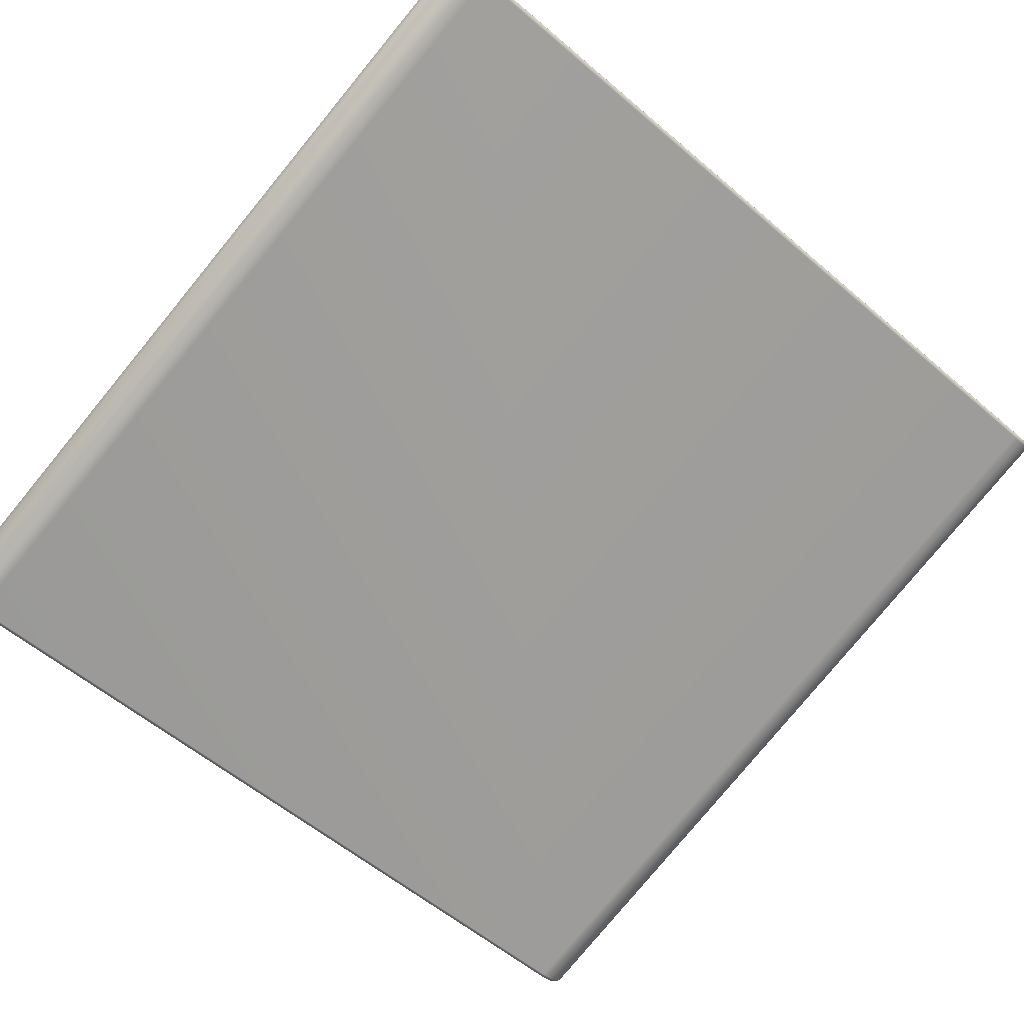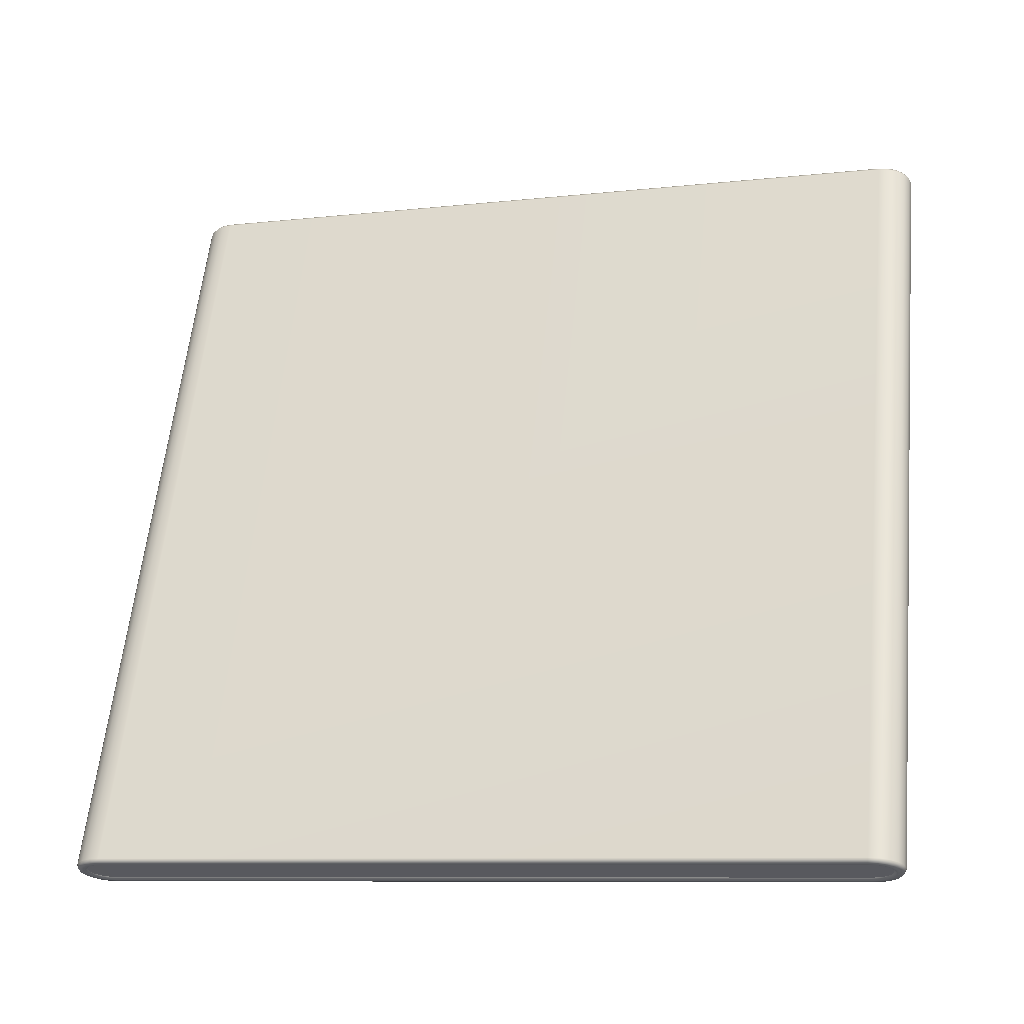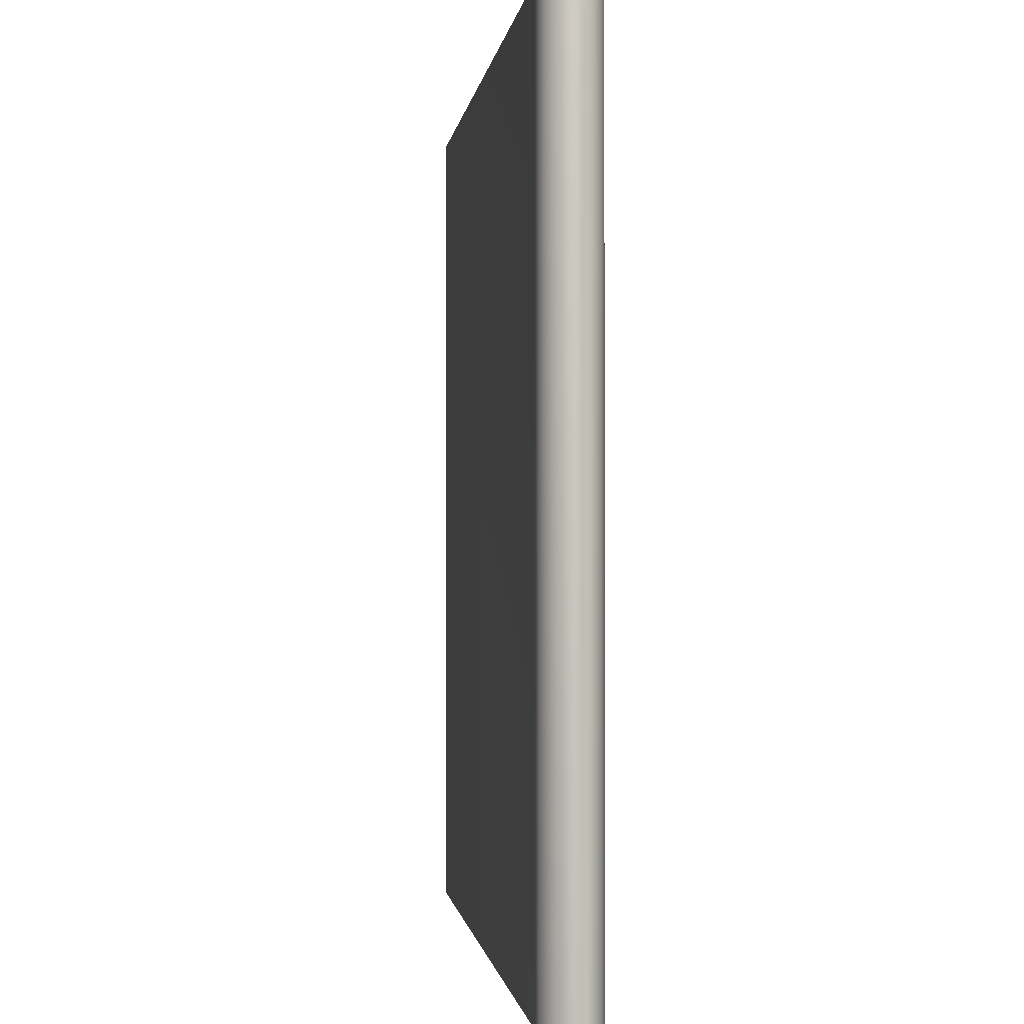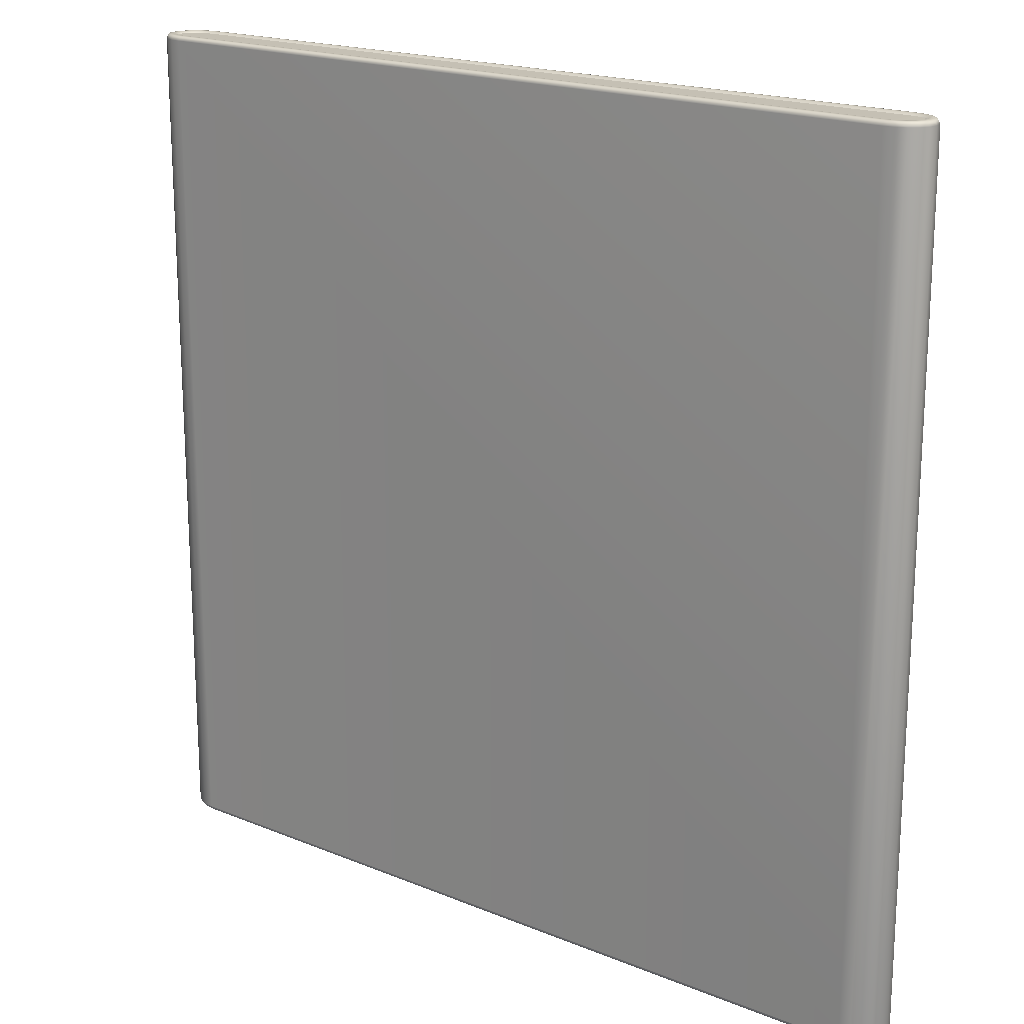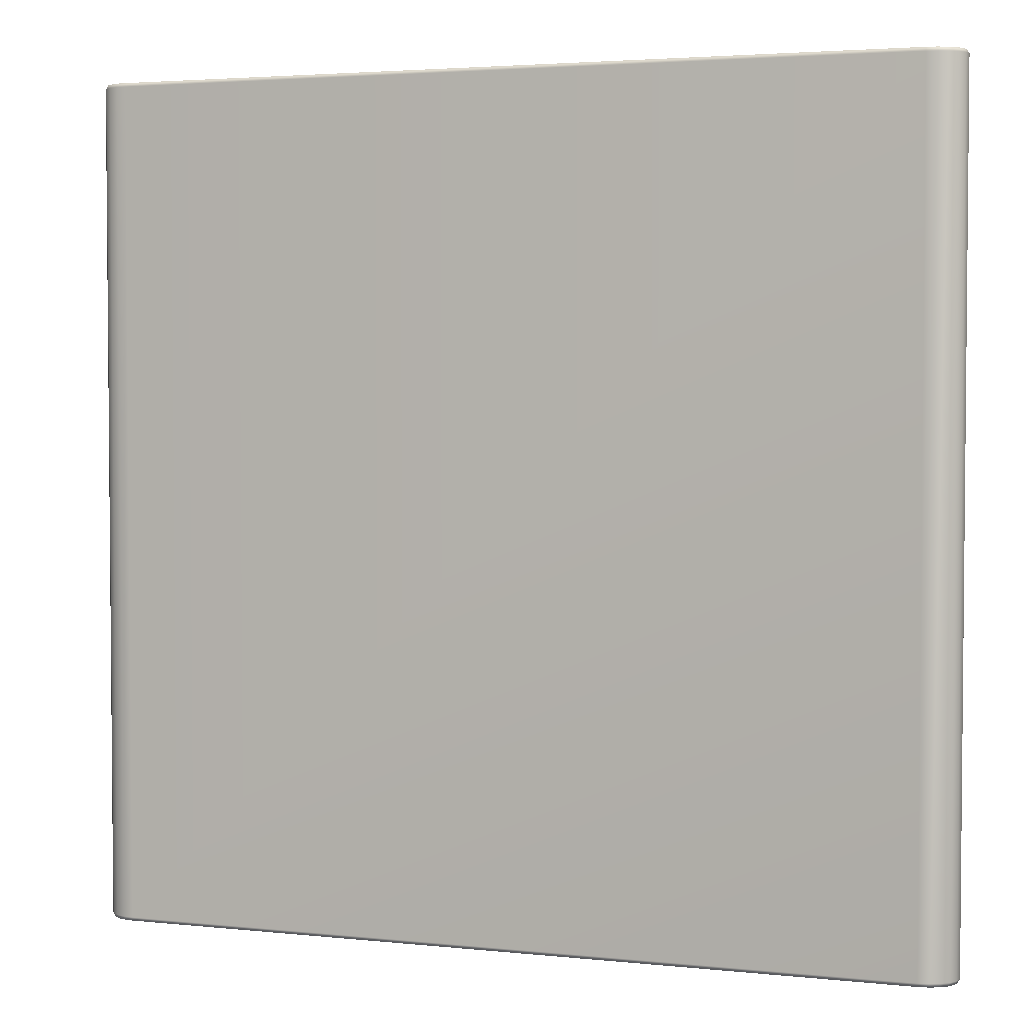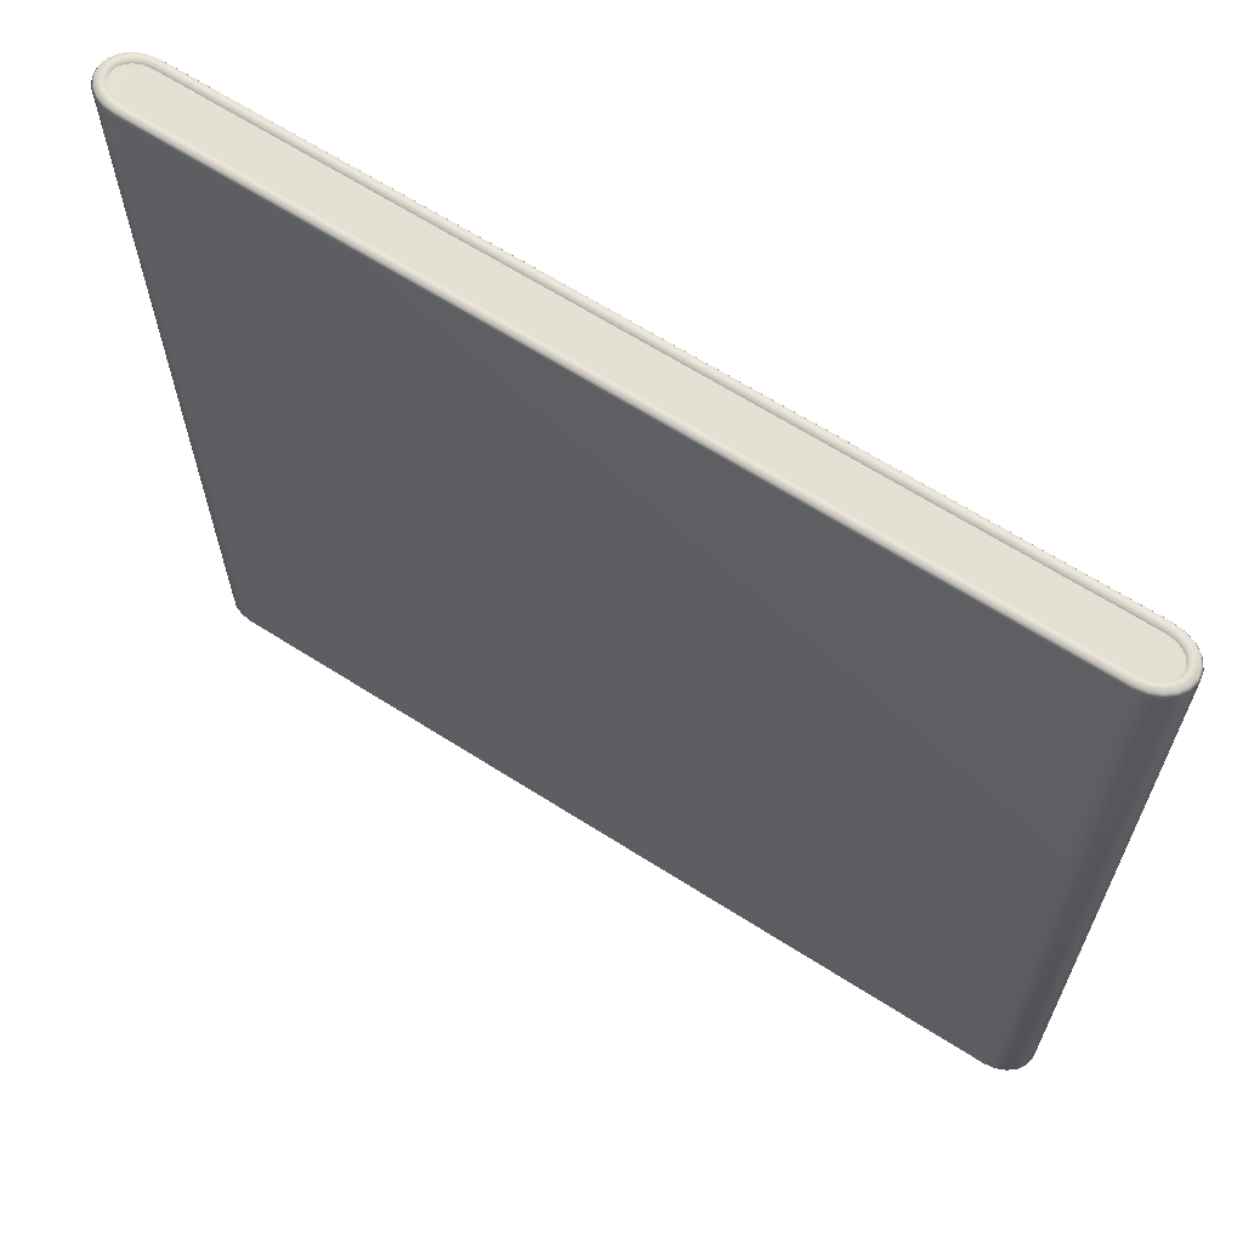
<metadata>
{"format":"obj","ext":"obj","renderer":"f3d","projection":"perspective","resolution":1024,"background":"white","views":[{"elev":-79.4,"azim":140.5,"up":"+Y"},{"elev":59.6,"azim":-174.3,"up":"+Y"},{"elev":-1.0,"azim":68.8,"up":"+Z"},{"elev":18.7,"azim":23.5,"up":"+Z"},{"elev":3.2,"azim":-174.8,"up":"+Z"},{"elev":65.4,"azim":18.1,"up":"+Z"}]}
</metadata>
<code>
g ENV_SY01_G9_Section05_Conveyor04_MO
v -16.05 -1.488 8.11
v -16.1 -1.58 8.11
v -16.05 -1.387 8.11
v -31.82 2.5 8.11
v -31.81 2.601 8.11
v -31.77 2.693 8.11
v -16.05 -1.488 -8.11
v -16.05 -1.387 -8.11
v -16.1 -1.58 -8.11
v -31.82 2.5 -8.11
v -31.77 2.693 -8.11
v -31.81 2.601 -8.11
v -31.45 2.161 8.11
v -31.6 2.218 8.11
v -31.45 2.843 8.11
v -31.29 2.825 8.11
v -16.57 -1.711 8.11
v -31.45 2.161 8.11
v -31.29 2.825 8.11
v -16.41 -1.048 8.11
v -16.42 -1.73 8.11
v -16.26 -1.105 8.11
v -16.29 -1.709 8.11
v -16.16 -1.184 8.11
v -16.18 -1.657 8.11
v -16.29 -1.709 8.11
v -16.08 -1.283 8.11
v -16.1 -1.58 8.11
v -16.08 -1.283 8.11
v -16.05 -1.387 8.11
v -31.78 2.395 8.11
v -31.82 2.5 8.11
v -31.77 2.693 8.11
v -31.69 2.77 8.11
v -31.71 2.297 8.11
v -31.78 2.395 8.11
v -31.58 2.822 8.11
v -31.6 2.218 8.11
v -31.58 2.822 8.11
v -31.45 2.843 8.11
v -31.45 2.161 -8.11
v -31.29 2.825 -8.11
v -31.45 2.843 -8.11
v -31.6 2.218 -8.11
v -16.57 -1.711 -8.11
v -31.29 2.825 -8.11
v -31.45 2.161 -8.11
v -16.41 -1.048 -8.11
v -16.42 -1.73 -8.11
v -16.26 -1.105 -8.11
v -16.29 -1.709 -8.11
v -16.16 -1.184 -8.11
v -16.18 -1.657 -8.11
v -16.08 -1.283 -8.11
v -16.29 -1.709 -8.11
v -16.1 -1.58 -8.11
v -16.08 -1.283 -8.11
v -16.05 -1.387 -8.11
v -31.78 2.395 -8.11
v -31.77 2.693 -8.11
v -31.82 2.5 -8.11
v -31.69 2.77 -8.11
v -31.71 2.297 -8.11
v -31.58 2.822 -8.11
v -31.78 2.395 -8.11
v -31.6 2.218 -8.11
v -31.58 2.822 -8.11
v -31.45 2.843 -8.11
v -31.47 2.112 8.149
v -31.45 2.161 8.11
v -16.57 -1.711 8.11
v -16.58 -1.763 8.149
v -16.42 -1.73 8.11
v -31.51 2.009 8.14
v -16.42 -1.782 8.149
v -16.29 -1.709 8.11
v -16.6 -1.869 8.14
v -16.27 -1.76 8.149
v -16.18 -1.657 8.11
v -16.61 -1.909 8.064
v -31.52 1.972 8.064
v -16.41 -1.892 8.139
v -16.14 -1.7 8.149
v -16.1 -1.58 8.11
v -16.4 -1.932 8.063
v -16.61 -1.909 -8.064
v -31.52 1.972 -8.064
v -31.51 2.009 -8.139
v -16.23 -1.864 8.139
v -16.05 -1.611 8.15
v -16.05 -1.488 8.11
v -16.21 -1.901 8.063
v -16.4 -1.932 -8.063
v -16.6 -1.869 -8.139
v -16.07 -1.79 8.138
v -16 -1.501 8.15
v -16.05 -1.387 8.11
v -16.04 -1.82 8.063
v -16.21 -1.901 -8.063
v -15.95 -1.675 8.137
v -16 -1.38 8.15
v -16.08 -1.283 8.11
v -15.91 -1.696 8.063
v -15.88 -1.531 8.137
v -16.04 -1.258 8.149
v -16.16 -1.184 8.11
v -16.41 -1.892 -8.139
v -16.04 -1.82 -8.063
v -15.84 -1.541 8.063
v -15.87 -1.372 8.137
v -16.12 -1.147 8.149
v -16.26 -1.105 8.11
v -16.23 -1.864 -8.139
v -15.91 -1.696 -8.063
v -15.83 -1.371 8.063
v -15.92 -1.215 8.138
v -16.24 -1.059 8.149
v -16.41 -1.048 8.11
v -16.07 -1.79 -8.138
v -15.84 -1.541 -8.063
v -15.88 -1.203 8.063
v -16.03 -1.075 8.139
v -16.39 -0.9986 8.149
v -31.29 2.825 8.11
v -15.95 -1.675 -8.137
v -15.83 -1.371 -8.063
v -16 -1.051 8.063
v -16.18 -0.9661 8.139
v -31.28 2.876 8.149
v -31.45 2.843 8.11
v -15.88 -1.531 -8.137
v -15.88 -1.203 -8.063
v -16.16 -0.933 8.063
v -16.36 -0.8962 8.139
v -31.45 2.895 8.149
v -31.58 2.822 8.11
v -15.87 -1.372 -8.137
v -16 -1.051 -8.063
v -16.35 -0.8582 8.064
v -31.26 2.982 8.14
v -31.6 2.873 8.149
v -31.69 2.77 8.11
v -15.92 -1.215 -8.138
v -16.16 -0.933 -8.063
v -31.26 3.022 8.064
v -31.46 3.005 8.139
v -31.72 2.813 8.149
v -31.77 2.693 8.11
v -16.03 -1.075 -8.139
v -16.35 -0.8582 -8.064
v -31.46 3.045 8.063
v -31.64 2.977 8.139
v -31.81 2.724 8.149
v -31.81 2.601 8.11
v -16.18 -0.9661 -8.139
v -31.26 3.022 -8.064
v -31.66 3.015 8.063
v -31.8 2.903 8.138
v -31.86 2.614 8.15
v -31.82 2.5 8.11
v -16.36 -0.8962 -8.139
v -31.46 3.045 -8.063
v -31.83 2.933 8.063
v -31.92 2.788 8.137
v -31.87 2.493 8.149
v -31.78 2.395 8.11
v -31.26 2.982 -8.139
v -31.66 3.015 -8.063
v -31.96 2.809 8.063
v -31.98 2.644 8.137
v -31.83 2.371 8.149
v -31.71 2.297 8.11
v -31.46 3.005 -8.139
v -31.83 2.933 -8.063
v -32.03 2.655 8.063
v -31.99 2.486 8.137
v -31.75 2.26 8.149
v -31.6 2.218 8.11
v -31.64 2.977 -8.139
v -31.96 2.809 -8.063
v -32.04 2.484 8.063
v -31.94 2.328 8.138
v -31.63 2.172 8.149
v -31.45 2.161 8.11
v -31.47 2.112 8.149
v -31.83 2.188 8.139
v -31.69 2.079 8.139
v -31.51 2.009 8.14
v -31.52 1.972 8.064
v -31.98 2.316 8.063
v -32.03 2.655 -8.063
v -31.87 2.164 8.063
v -31.71 2.046 8.063
v -32.04 2.484 -8.063
v -31.71 2.046 -8.063
v -31.52 1.972 -8.064
v -31.98 2.316 -8.063
v -31.87 2.164 -8.063
v -31.69 2.079 -8.139
v -31.51 2.009 -8.139
v -31.47 2.112 -8.149
v -31.83 2.188 -8.139
v -31.63 2.172 -8.149
v -31.45 2.161 -8.11
v -31.6 2.218 -8.11
v -31.75 2.26 -8.149
v -31.71 2.297 -8.11
v -31.94 2.328 -8.138
v -31.83 2.371 -8.149
v -31.78 2.395 -8.11
v -31.99 2.486 -8.137
v -31.87 2.493 -8.149
v -31.82 2.5 -8.11
v -31.98 2.644 -8.137
v -31.86 2.614 -8.15
v -31.81 2.601 -8.11
v -31.92 2.788 -8.137
v -31.81 2.724 -8.149
v -31.77 2.693 -8.11
v -31.8 2.903 -8.138
v -31.72 2.813 -8.149
v -31.69 2.77 -8.11
v -31.6 2.873 -8.149
v -31.58 2.822 -8.11
v -31.45 2.895 -8.149
v -31.45 2.843 -8.11
v -31.28 2.876 -8.149
v -31.29 2.825 -8.11
v -16.39 -0.9986 -8.149
v -16.41 -1.048 -8.11
v -16.24 -1.059 -8.149
v -16.26 -1.105 -8.11
v -16.12 -1.147 -8.149
v -16.16 -1.184 -8.11
v -16.04 -1.258 -8.149
v -16.08 -1.283 -8.11
v -16 -1.38 -8.149
v -16.05 -1.387 -8.11
v -16 -1.501 -8.15
v -16.05 -1.488 -8.11
v -16.05 -1.611 -8.149
v -16.1 -1.58 -8.11
v -16.14 -1.7 -8.149
v -16.18 -1.657 -8.11
v -16.27 -1.76 -8.149
v -16.29 -1.709 -8.11
v -16.42 -1.782 -8.149
v -16.42 -1.73 -8.11
v -16.58 -1.763 -8.149
v -16.57 -1.711 -8.11
v -31.47 2.112 -8.149
v -31.45 2.161 -8.11
g ENV_SY01_G9_Section05_Conveyor04_MO_0
f 3 2 1
f 6 5 4
f 9 8 7
f 12 11 10
f 15 14 13
f 16 15 13
f 19 18 17
f 20 19 17
f 20 17 21
f 22 20 21
f 22 21 23
f 24 22 23
f 24 26 25
f 27 24 25
f 29 25 28
f 30 29 28
f 33 32 31
f 34 33 31
f 34 36 35
f 37 34 35
f 39 35 38
f 40 39 38
f 43 42 41
f 44 43 41
f 47 46 45
f 46 48 45
f 45 48 49
f 48 50 49
f 49 50 51
f 50 52 51
f 52 54 53
f 55 52 53
f 53 57 56
f 57 58 56
f 61 60 59
f 60 62 59
f 62 64 63
f 65 62 63
f 63 67 66
f 67 68 66
g ENV_SY01_G9_Section05_Conveyor04_MO_1
f 71 70 69
f 72 71 69
f 73 71 72
f 69 74 72
f 75 73 72
f 76 73 75
f 74 77 72
f 72 77 75
f 78 76 75
f 79 76 78
f 80 77 74
f 81 80 74
f 77 82 75
f 75 82 78
f 83 79 78
f 84 79 83
f 80 85 77
f 85 82 77
f 86 80 81
f 80 86 85
f 87 86 81
f 86 87 88
f 82 89 78
f 78 89 83
f 90 84 83
f 91 84 90
f 85 92 82
f 92 89 82
f 86 93 85
f 85 93 92
f 94 86 88
f 93 86 94
f 89 95 83
f 83 95 90
f 96 91 90
f 97 91 96
f 92 98 89
f 98 95 89
f 93 99 92
f 92 99 98
f 95 100 90
f 90 100 96
f 101 97 96
f 102 97 101
f 98 103 95
f 103 100 95
f 100 104 96
f 96 104 101
f 105 102 101
f 106 102 105
f 99 93 107
f 107 93 94
f 99 108 98
f 98 108 103
f 103 109 100
f 109 104 100
f 104 110 101
f 101 110 105
f 111 106 105
f 112 106 111
f 113 99 107
f 108 99 113
f 108 114 103
f 103 114 109
f 109 115 104
f 115 110 104
f 110 116 105
f 105 116 111
f 117 112 111
f 118 112 117
f 119 108 113
f 114 108 119
f 114 120 109
f 109 120 115
f 115 121 110
f 121 116 110
f 116 122 111
f 111 122 117
f 123 118 117
f 124 118 123
f 125 114 119
f 120 114 125
f 120 126 115
f 115 126 121
f 121 127 116
f 127 122 116
f 122 128 117
f 117 128 123
f 129 124 123
f 130 124 129
f 131 120 125
f 126 120 131
f 126 132 121
f 121 132 127
f 127 133 122
f 133 128 122
f 128 134 123
f 123 134 129
f 135 130 129
f 136 130 135
f 137 126 131
f 132 126 137
f 132 138 127
f 127 138 133
f 133 139 128
f 139 134 128
f 134 140 129
f 129 140 135
f 141 136 135
f 142 136 141
f 143 132 137
f 138 132 143
f 138 144 133
f 133 144 139
f 139 145 134
f 145 140 134
f 140 146 135
f 135 146 141
f 147 142 141
f 148 142 147
f 149 138 143
f 144 138 149
f 144 150 139
f 139 150 145
f 145 151 140
f 151 146 140
f 146 152 141
f 141 152 147
f 153 148 147
f 154 148 153
f 155 144 149
f 150 144 155
f 150 156 145
f 145 156 151
f 151 157 146
f 157 152 146
f 152 158 147
f 147 158 153
f 159 154 153
f 160 154 159
f 161 150 155
f 156 150 161
f 156 162 151
f 151 162 157
f 157 163 152
f 163 158 152
f 158 164 153
f 153 164 159
f 165 160 159
f 166 160 165
f 167 156 161
f 162 156 167
f 162 168 157
f 157 168 163
f 163 169 158
f 169 164 158
f 164 170 159
f 159 170 165
f 171 166 165
f 172 166 171
f 173 162 167
f 168 162 173
f 168 174 163
f 163 174 169
f 169 175 164
f 175 170 164
f 170 176 165
f 165 176 171
f 177 172 171
f 178 172 177
f 179 168 173
f 174 168 179
f 174 180 169
f 169 180 175
f 175 181 170
f 181 176 170
f 176 182 171
f 171 182 177
f 183 178 177
f 184 178 183
f 185 184 183
f 177 186 183
f 182 186 177
f 183 187 185
f 186 187 183
f 187 188 185
f 188 187 189
f 190 182 176
f 181 190 176
f 175 191 181
f 180 191 175
f 192 186 182
f 190 192 182
f 193 187 186
f 187 193 189
f 192 193 186
f 181 194 190
f 191 194 181
f 193 195 189
f 195 196 189
f 190 197 192
f 194 197 190
f 192 198 193
f 198 195 193
f 197 198 192
f 195 199 196
f 199 200 196
f 200 199 201
f 195 198 202
f 199 195 202
f 199 203 201
f 199 202 203
f 204 201 203
f 205 204 203
f 205 203 206
f 202 206 203
f 207 205 206
f 202 198 208
f 198 197 208
f 202 208 206
f 207 206 209
f 208 209 206
f 210 207 209
f 208 197 211
f 208 211 209
f 197 194 211
f 210 209 212
f 211 212 209
f 213 210 212
f 211 194 214
f 211 214 212
f 194 191 214
f 213 212 215
f 214 215 212
f 216 213 215
f 214 191 217
f 214 217 215
f 191 180 217
f 216 215 218
f 217 218 215
f 219 216 218
f 217 180 220
f 217 220 218
f 180 174 220
f 220 174 179
f 219 218 221
f 220 221 218
f 220 179 221
f 222 219 221
f 179 223 221
f 222 221 223
f 179 173 223
f 224 222 223
f 173 225 223
f 224 223 225
f 173 167 225
f 226 224 225
f 167 227 225
f 226 225 227
f 167 161 227
f 228 226 227
f 161 229 227
f 228 227 229
f 161 155 229
f 230 228 229
f 155 231 229
f 230 229 231
f 155 149 231
f 232 230 231
f 149 233 231
f 232 231 233
f 149 143 233
f 234 232 233
f 143 235 233
f 234 233 235
f 143 137 235
f 236 234 235
f 137 237 235
f 236 235 237
f 137 131 237
f 238 236 237
f 131 239 237
f 238 237 239
f 131 125 239
f 240 238 239
f 125 241 239
f 240 239 241
f 125 119 241
f 242 240 241
f 119 243 241
f 242 241 243
f 119 113 243
f 244 242 243
f 113 245 243
f 244 243 245
f 113 107 245
f 246 244 245
f 107 247 245
f 246 245 247
f 107 94 247
f 248 246 247
f 94 249 247
f 248 247 249
f 94 88 249
f 250 248 249
f 88 251 249
f 250 249 251
f 252 250 251

</code>
